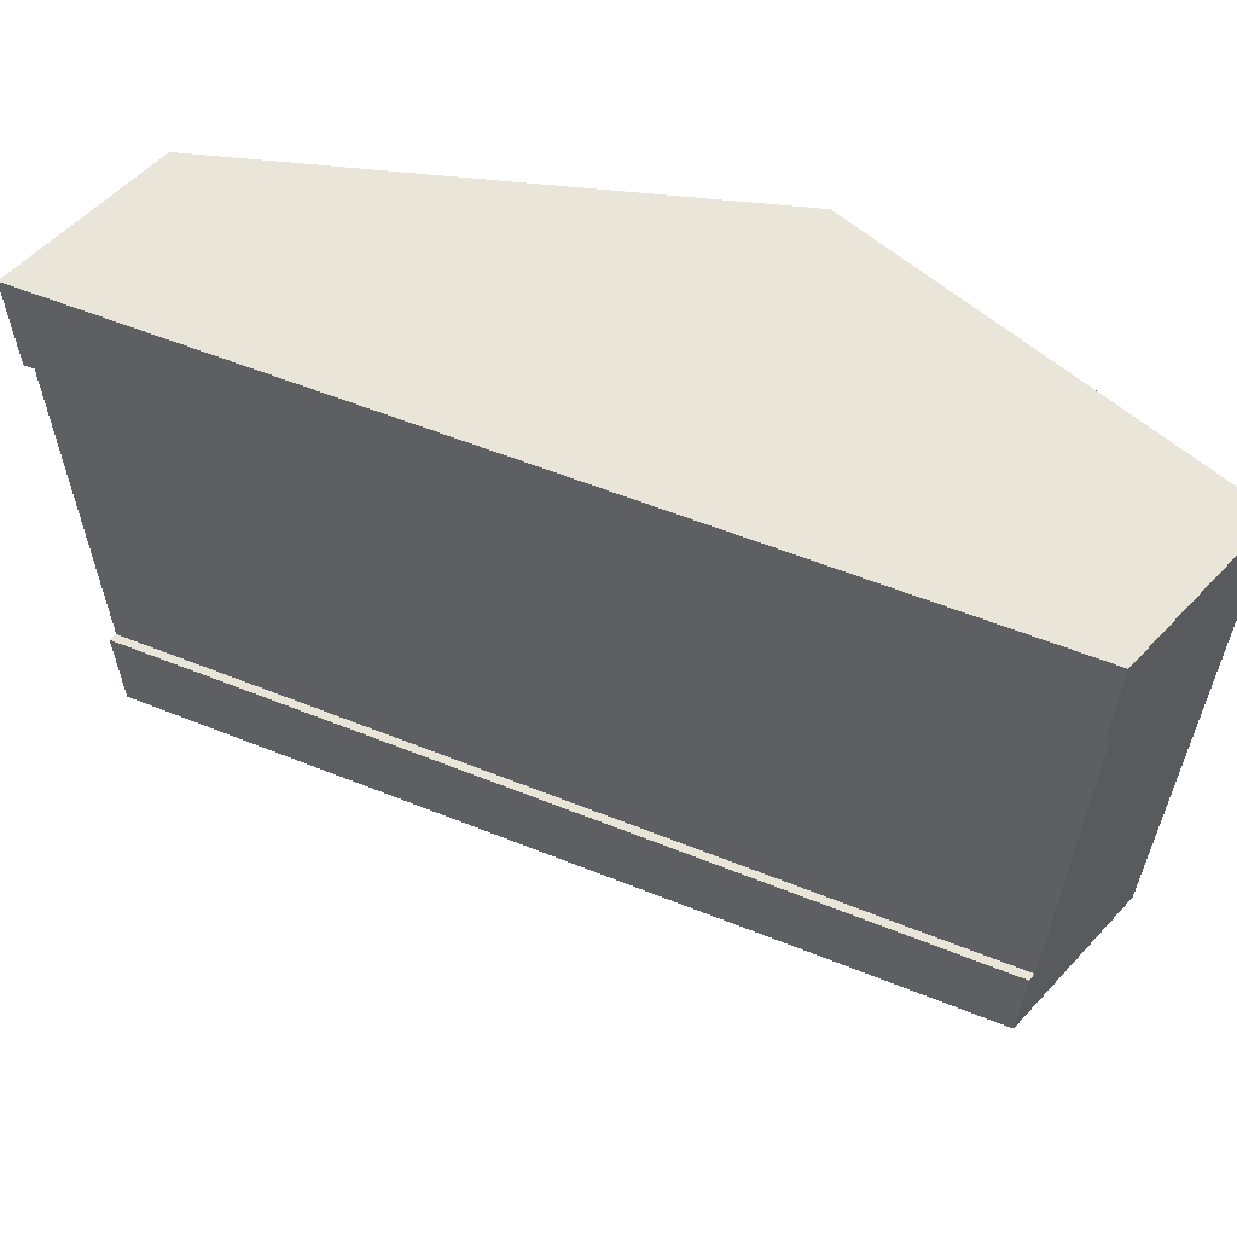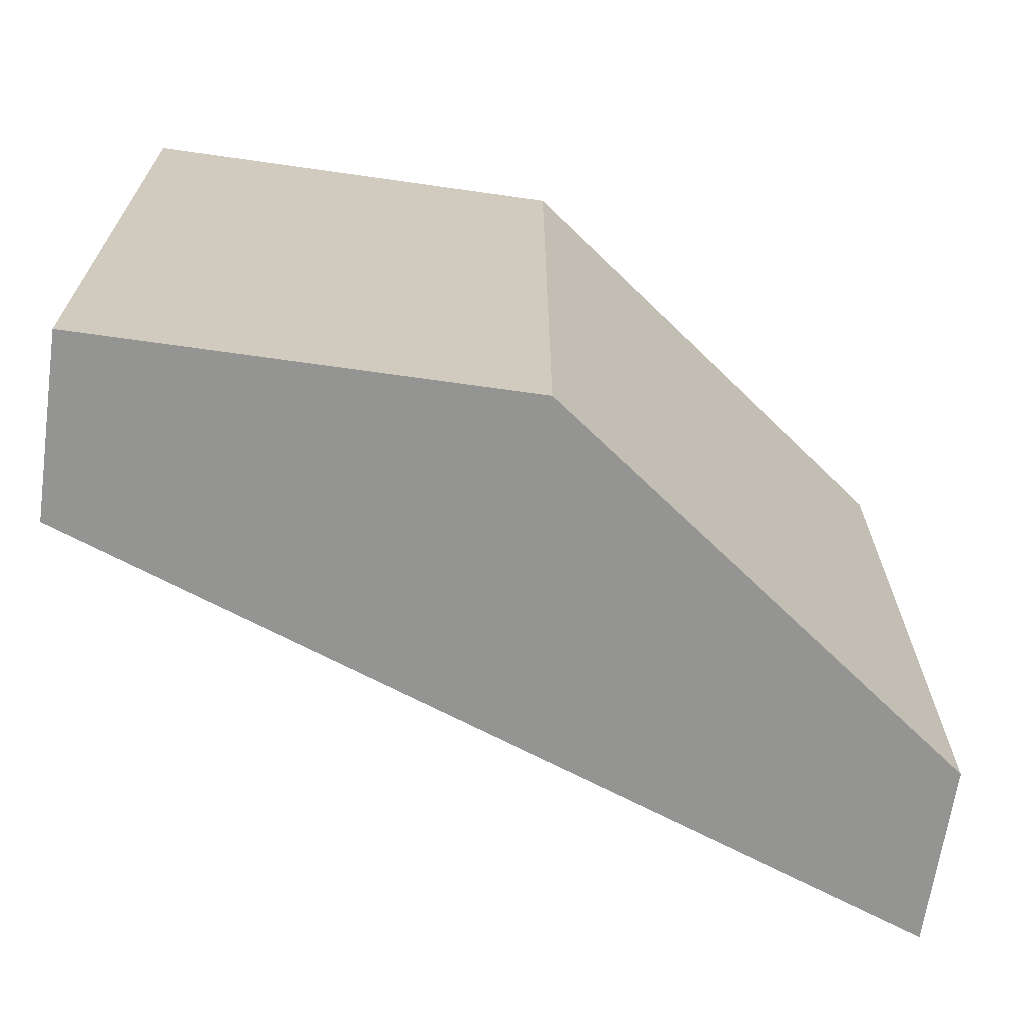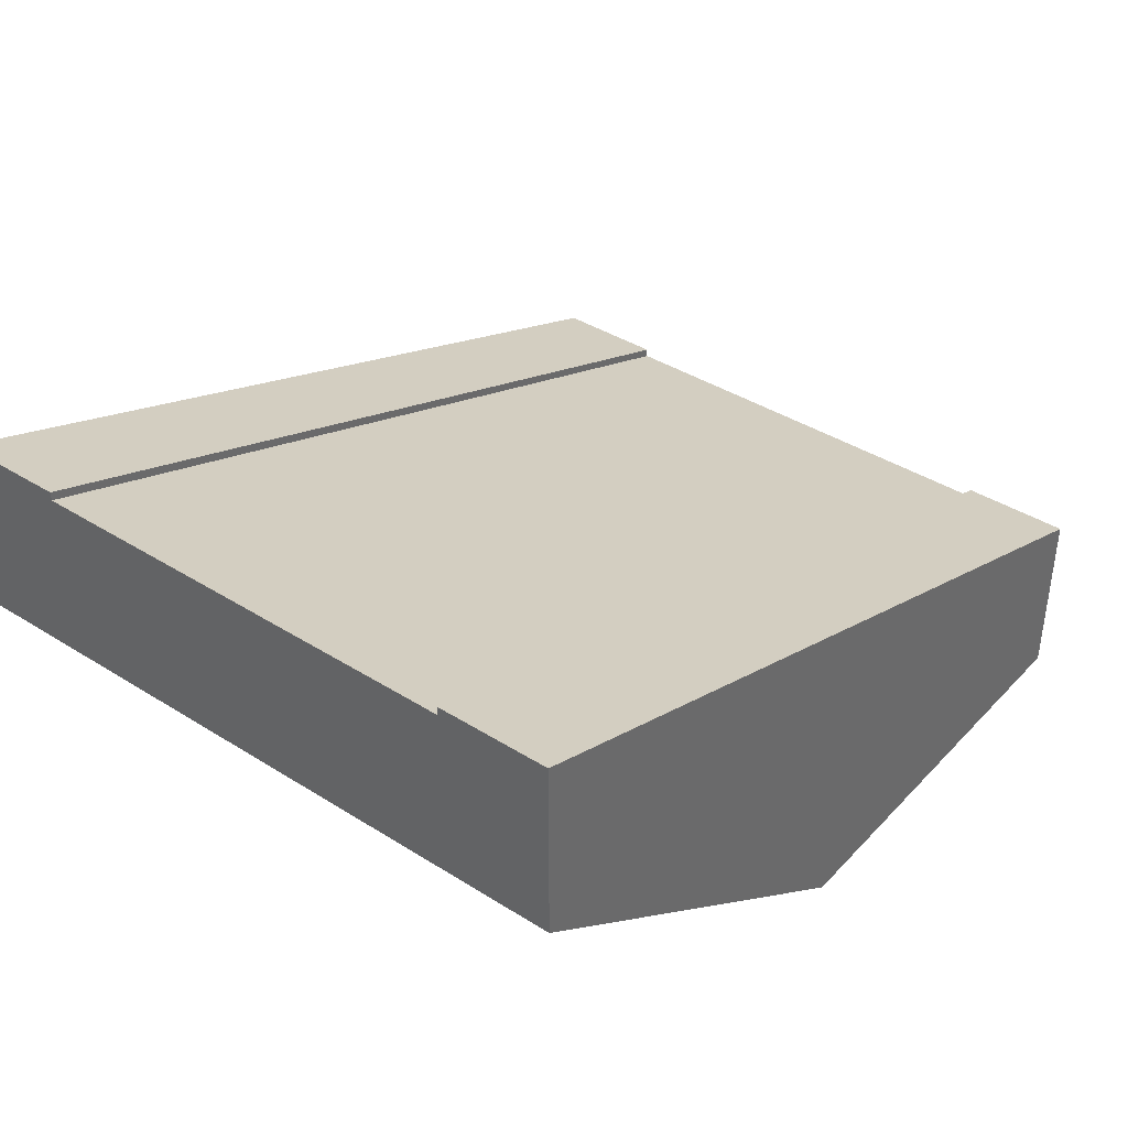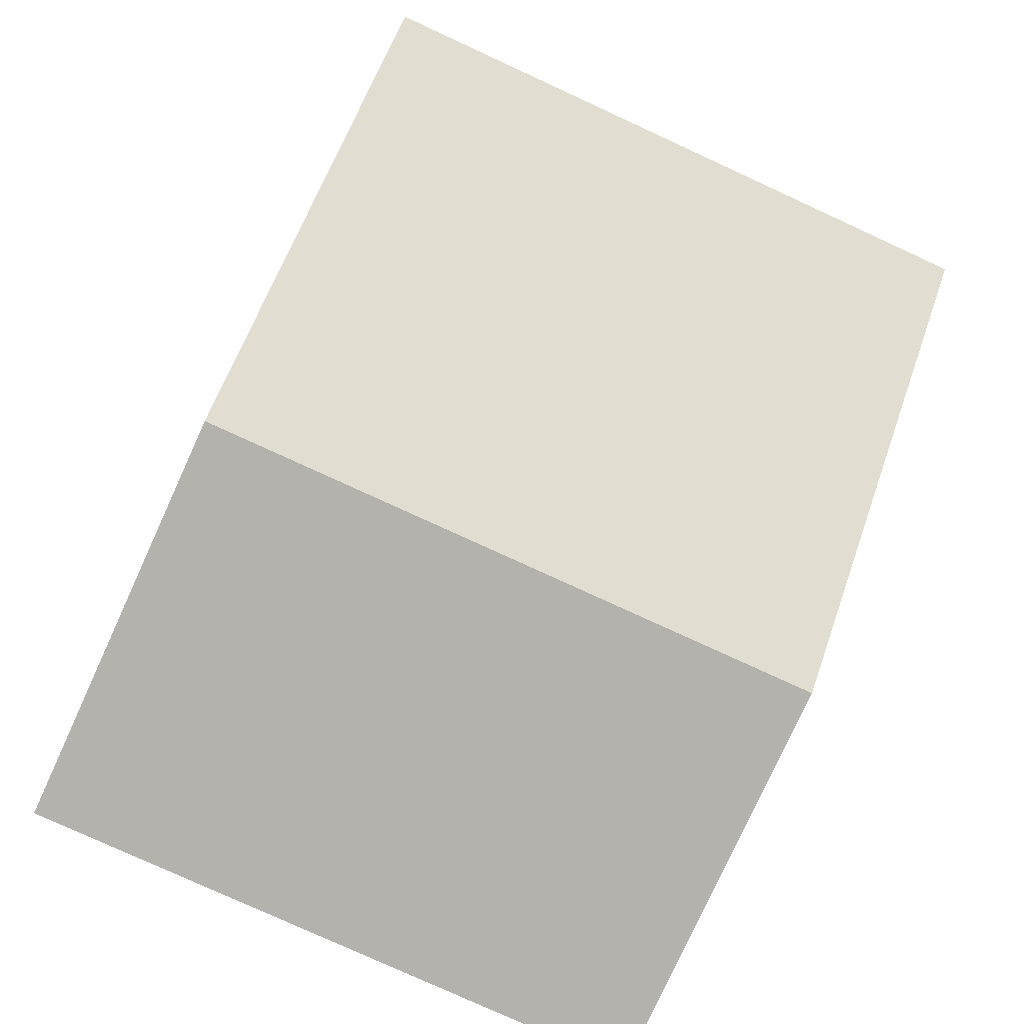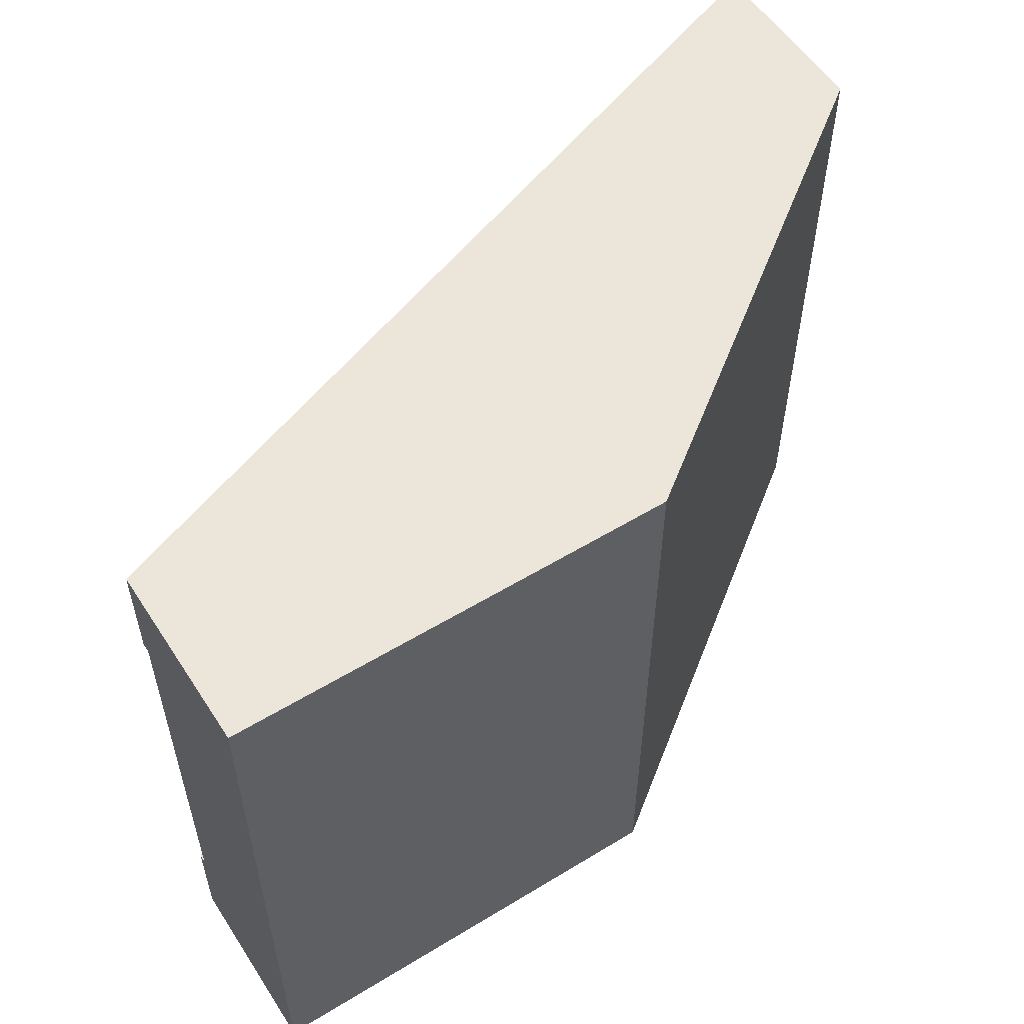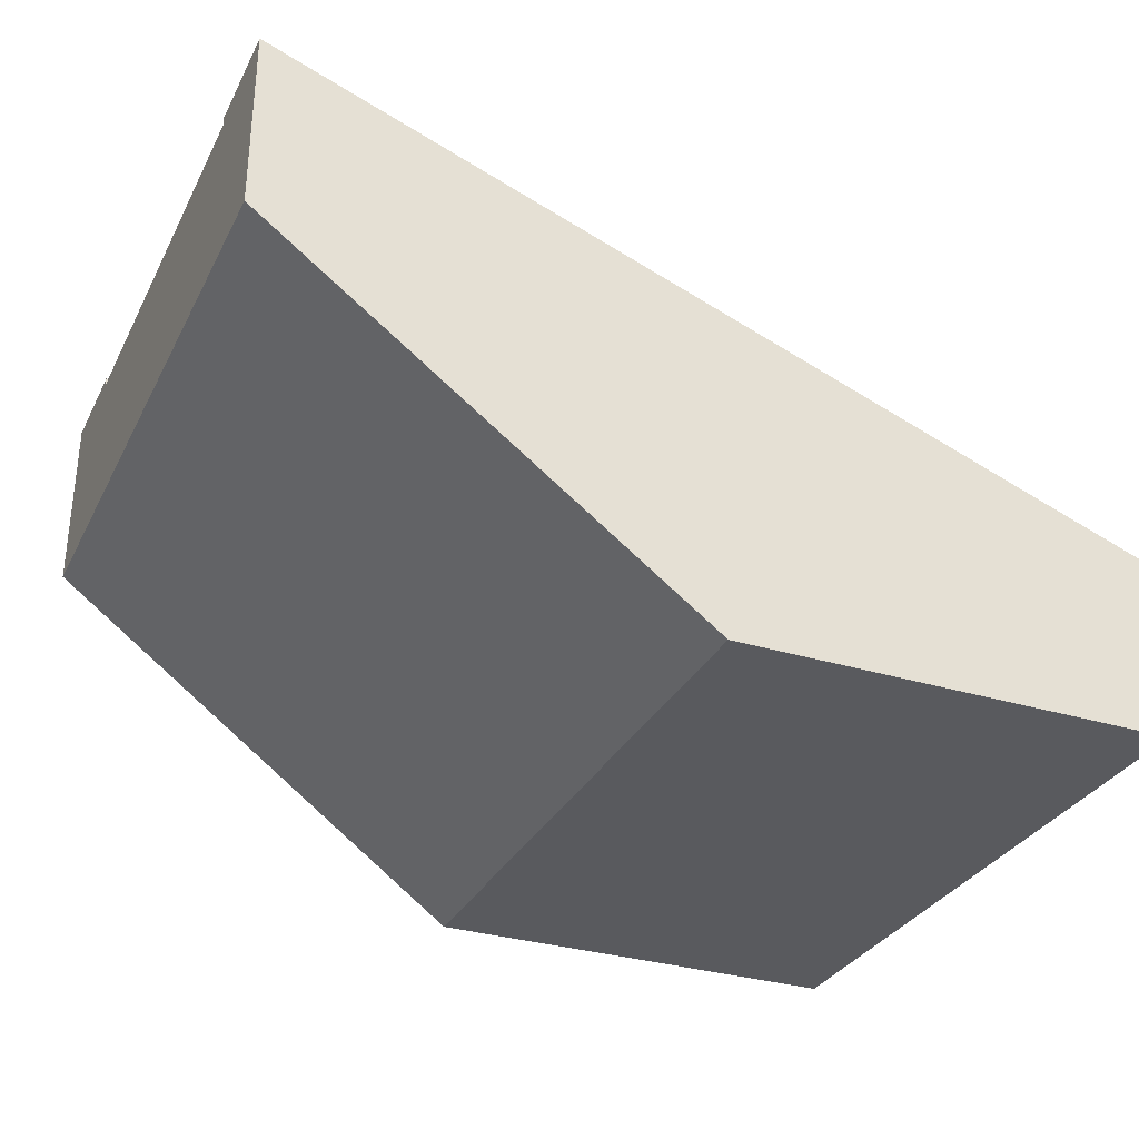
<metadata>
{"format":"obj","ext":"obj","renderer":"f3d","projection":"perspective","resolution":1024,"background":"white","views":[{"elev":58.2,"azim":-137.3,"up":"+Z"},{"elev":-67.0,"azim":-8.1,"up":"+Z"},{"elev":39.5,"azim":128.1,"up":"+Y"},{"elev":-79.5,"azim":65.4,"up":"+Y"},{"elev":55.7,"azim":-32.6,"up":"+Z"},{"elev":-31.5,"azim":156.5,"up":"+Y"}]}
</metadata>
<code>
g tile141
v -0.5 0.2 -0.25
v -0.5 0.21 -0.25
v 0.5 0.5667 -0.25
v 0.5 0.5767 -0.25
v -0.5 0.2 0.25
v 0.5 0.5667 0.25
v -0.5 0.21 0.25
v 0.5 0.5767 0.25
v 0.5 0.5767 -0.375
v -0.5 0.21 -0.375
v -0.5 0.1 -0.25
v -0.5 0 -0.375
v -0.5 3.176e-13 0.375
v -0.5 0.1 0.25
v -0.5 0.21 0.375
v 0.5 0.5767 0.375
v -3.946e-14 3.484e-13 0.375
v 0.5 0.3667 0.375
v 0.5 0.4667 0.25
v 0.5 0.4667 -0.25
v 0.5 0.3667 -0.375
v 6.064e-14 8.362e-15 -0.375
f 3 2 1
f 2 3 4
f 7 6 5
f 6 7 8
f 10 4 9
f 4 10 2
f 12 11 10
f 11 12 13
f 11 13 14
f 14 13 5
f 5 13 7
f 7 13 15
f 11 2 10
f 2 11 1
f 8 15 16
f 15 8 7
f 17 15 13
f 15 17 18
f 15 18 16
f 16 6 8
f 6 16 19
f 19 16 18
f 18 20 19
f 21 20 18
f 21 4 20
f 4 21 9
f 20 4 3
f 18 22 21
f 22 18 17
f 17 12 22
f 12 17 13
f 10 22 12
f 22 10 21
f 21 10 9
f 6 20 3
f 20 6 19
f 14 1 11
f 1 14 5
f 3 5 6
f 5 3 1

</code>
